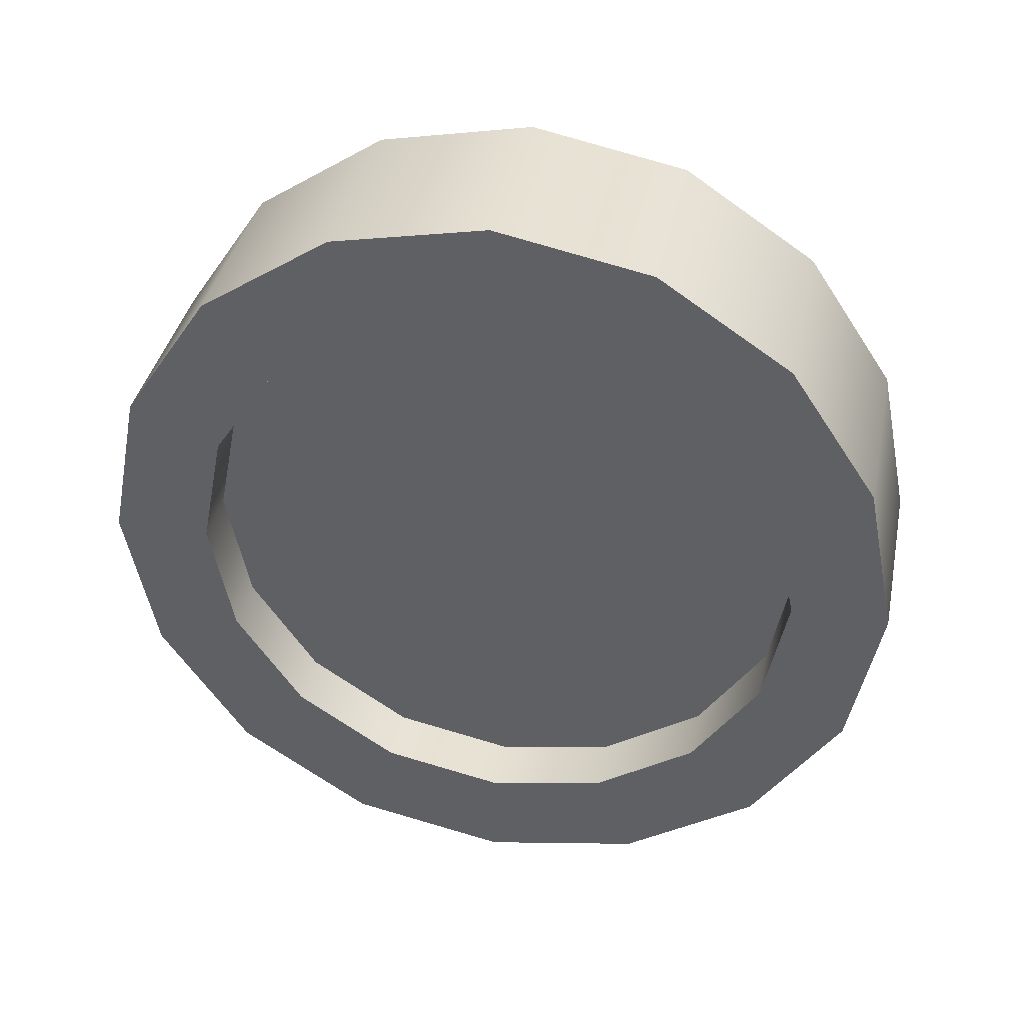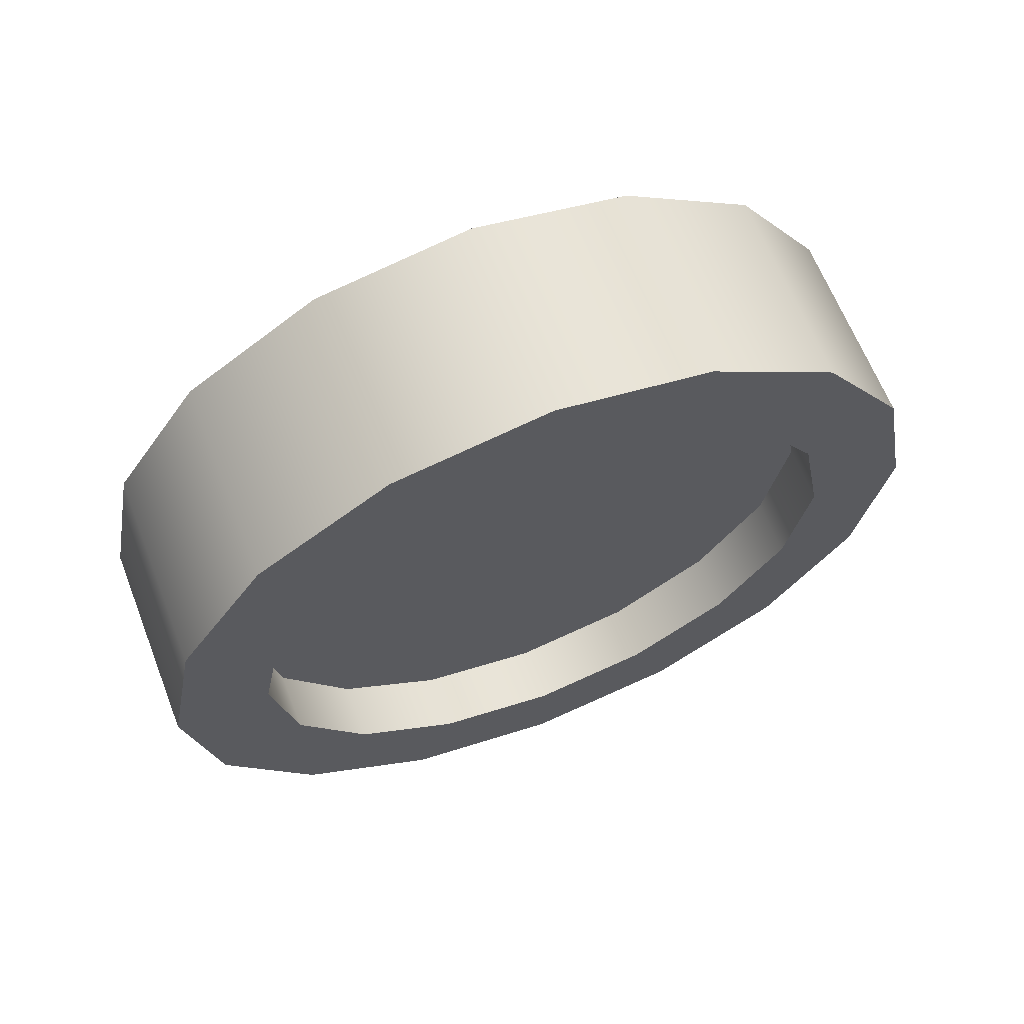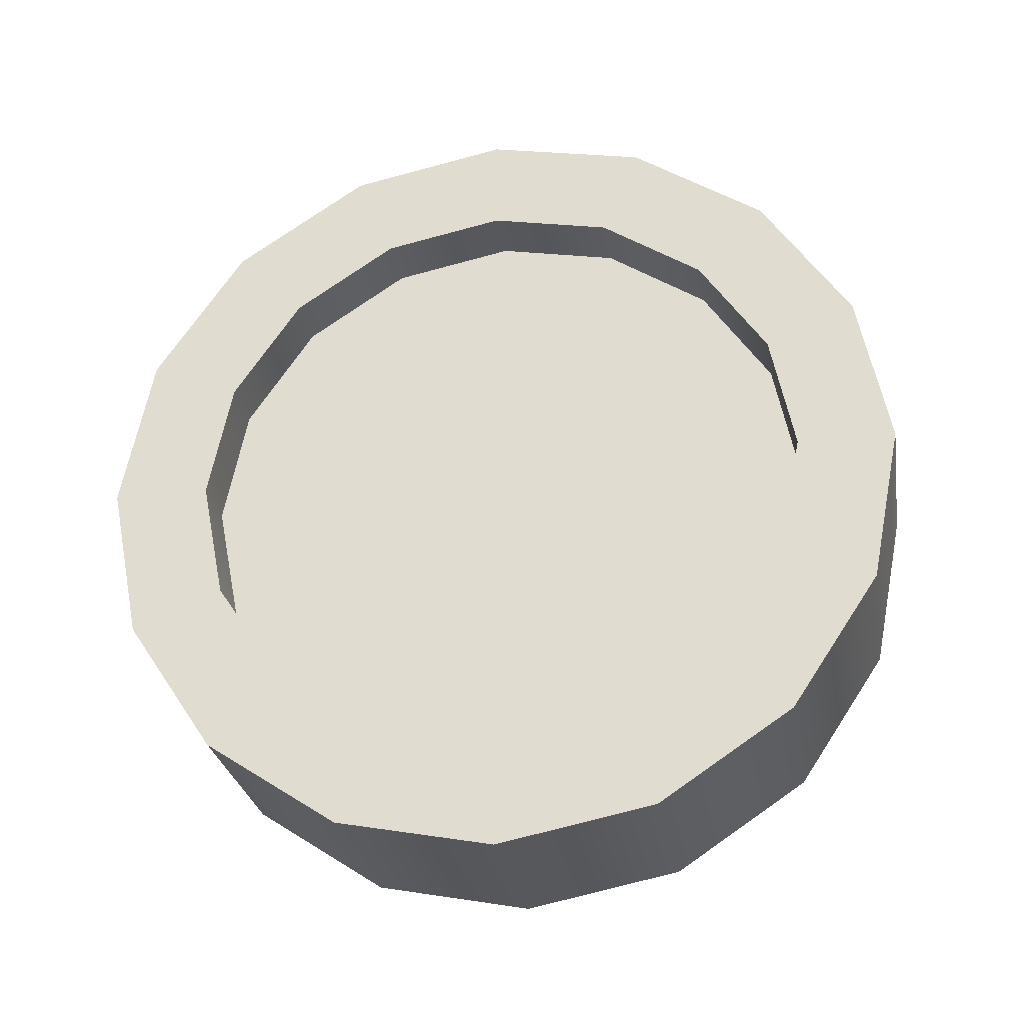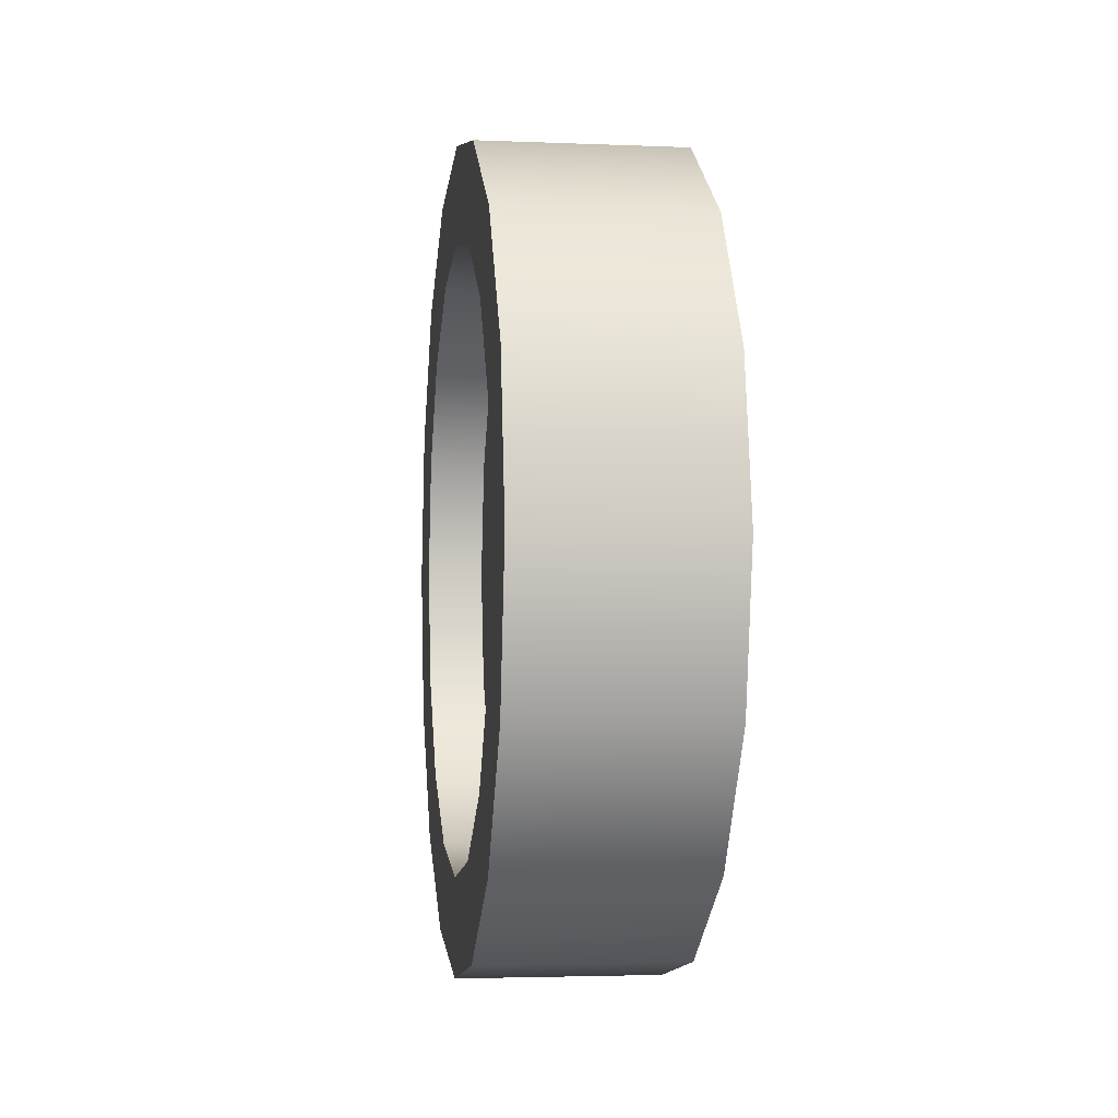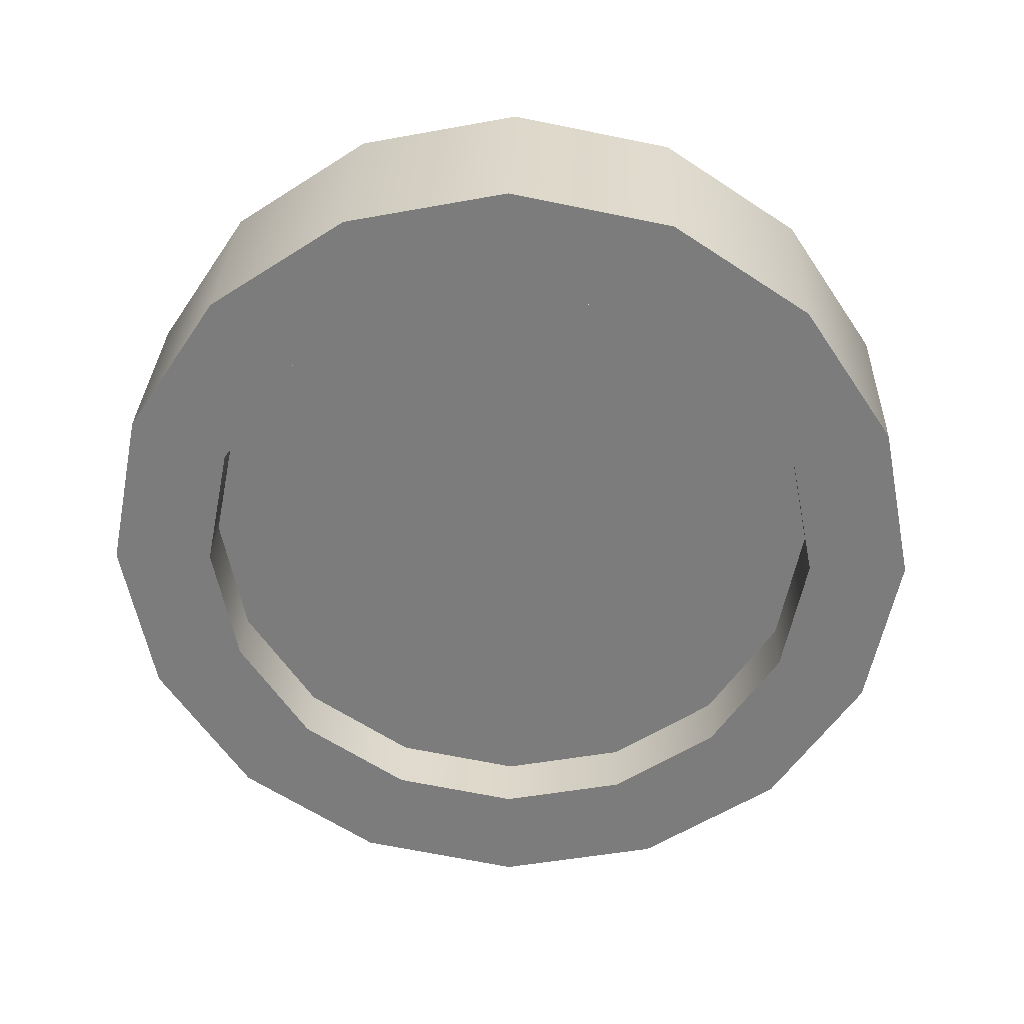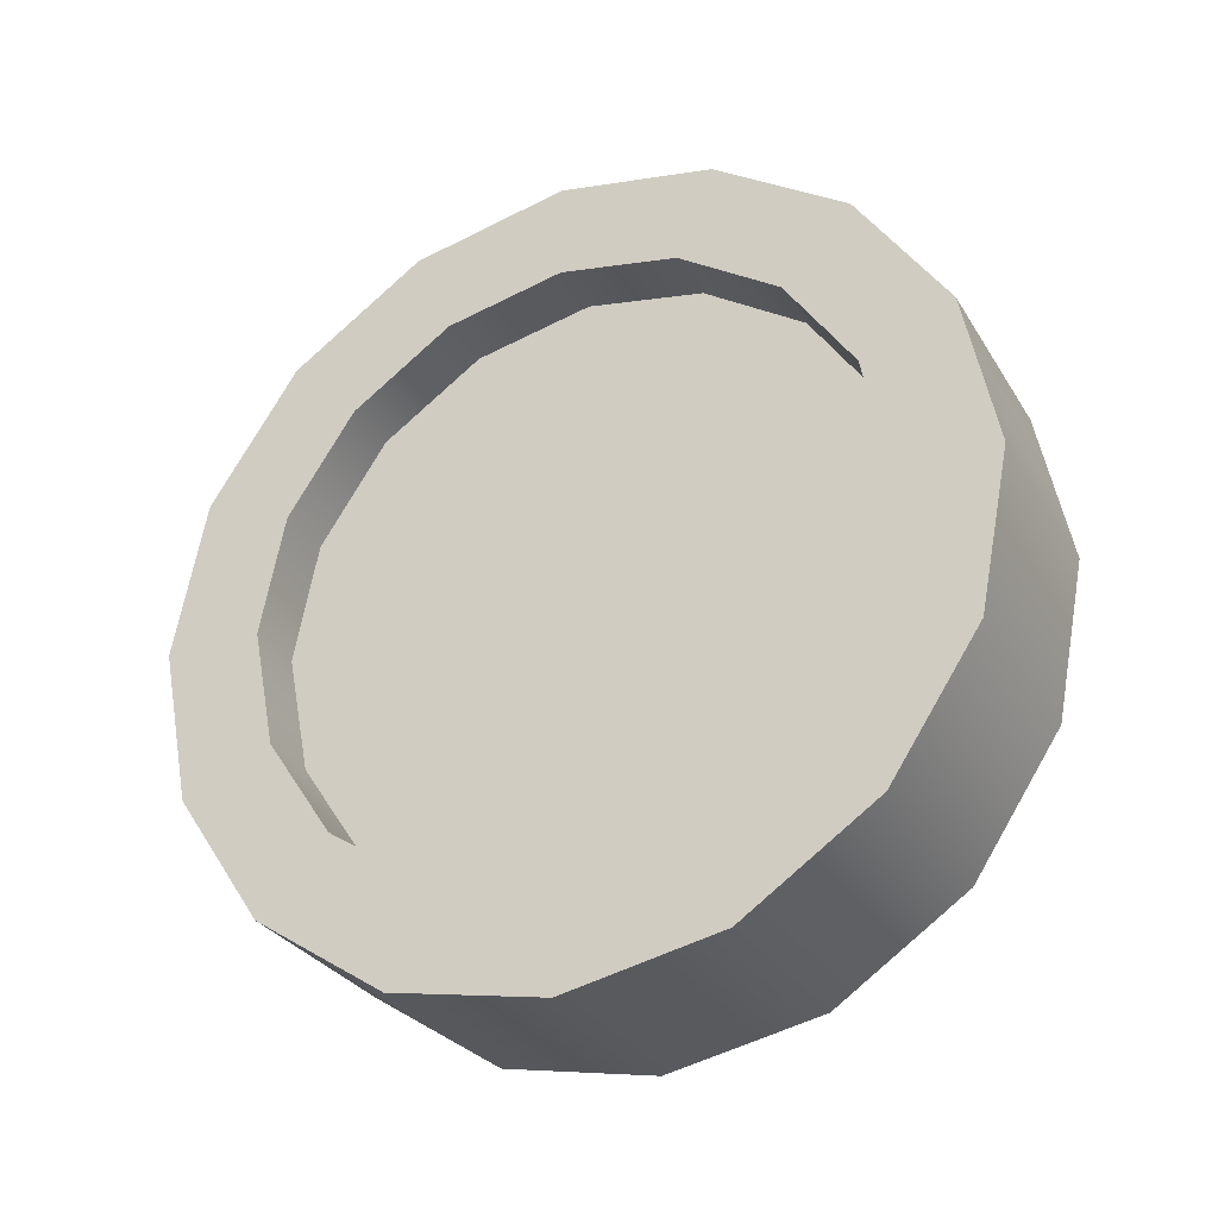
<metadata>
{"format":"obj","ext":"obj","renderer":"f3d","projection":"perspective","resolution":1024,"background":"white","views":[{"elev":38.2,"azim":101.6,"up":"+Y"},{"elev":64.6,"azim":-111.4,"up":"+Z"},{"elev":-27.9,"azim":99.6,"up":"+Z"},{"elev":-3.2,"azim":171.9,"up":"+Y"},{"elev":30.9,"azim":-88.0,"up":"+Y"},{"elev":-30.0,"azim":116.1,"up":"+Y"}]}
</metadata>
<code>
o Coin
v -0.25 0 -0.7607
v 0.25 0 -0.7607
v -0.25 -0.2911 -0.7027
v 0.25 -0.2911 -0.7027
v -0.25 -0.5379 -0.5379
v 0.25 -0.5379 -0.5379
v -0.25 -0.7027 -0.2911
v 0.25 -0.7027 -0.2911
v -0.25 -0.7607 -0
v 0.25 -0.7607 -0
v -0.25 -0.7027 0.2911
v 0.25 -0.7027 0.2911
v -0.25 -0.5379 0.5379
v 0.25 -0.5379 0.5379
v -0.25 -0.2911 0.7027
v 0.25 -0.2911 0.7027
v -0.25 0 0.7607
v 0.25 0 0.7607
v -0.25 0.2911 0.7027
v 0.25 0.2911 0.7027
v -0.25 0.5379 0.5379
v 0.25 0.5379 0.5379
v -0.25 0.7027 0.2911
v 0.25 0.7027 0.2911
v -0.25 0.7607 -0
v 0.25 0.7607 -0
v -0.25 0.7027 -0.2911
v 0.25 0.7027 -0.2911
v -0.25 0.5379 -0.5379
v 0.25 0.5379 -0.5379
v -0.25 0.2911 -0.7027
v 0.25 0.2911 -0.7027
v -0.25 0 -1
v -0.25 -0.3827 -0.9239
v 0.25 -0.3827 -0.9239
v 0.25 0 -1
v -0.25 -0.7071 -0.7071
v 0.25 -0.7071 -0.7071
v -0.25 -0.9239 -0.3827
v 0.25 -0.9239 -0.3827
v -0.25 -1 -0
v 0.25 -1 -0
v -0.25 -0.9239 0.3827
v 0.25 -0.9239 0.3827
v -0.25 -0.7071 0.7071
v 0.25 -0.7071 0.7071
v -0.25 -0.3827 0.9239
v 0.25 -0.3827 0.9239
v -0.25 0 1
v 0.25 0 1
v -0.25 0.3827 0.9239
v 0.25 0.3827 0.9239
v -0.25 0.7071 0.7071
v 0.25 0.7071 0.7071
v -0.25 0.9239 0.3827
v 0.25 0.9239 0.3827
v -0.25 1 -0
v 0.25 1 -0
v -0.25 0.9239 -0.3827
v 0.25 0.9239 -0.3827
v -0.25 0.7071 -0.7071
v 0.25 0.7071 -0.7071
v -0.25 0.3827 -0.9239
v 0.25 0.3827 -0.9239
v -0.1059 0 -0.7607
v -0.1059 -0.2911 -0.7027
v 0.1059 -0.2911 -0.7027
v 0.1059 0 -0.7607
v -0.1059 -0.5379 -0.5379
v 0.1059 -0.5379 -0.5379
v -0.1059 -0.7027 -0.2911
v 0.1059 -0.7027 -0.2911
v -0.1059 -0.7607 0
v 0.1059 -0.7607 0
v -0.1059 -0.7027 0.2911
v 0.1059 -0.7027 0.2911
v -0.1059 -0.5379 0.5379
v 0.1059 -0.5379 0.5379
v -0.1059 -0.2911 0.7027
v 0.1059 -0.2911 0.7027
v -0.1059 0 0.7607
v 0.1059 0 0.7607
v -0.1059 0.2911 0.7027
v 0.1059 0.2911 0.7027
v -0.1059 0.5379 0.5379
v 0.1059 0.5379 0.5379
v -0.1059 0.7027 0.2911
v 0.1059 0.7027 0.2911
v -0.1059 0.7607 0
v 0.1059 0.7607 0
v -0.1059 0.7027 -0.2911
v 0.1059 0.7027 -0.2911
v -0.1059 0.5379 -0.5379
v 0.1059 0.5379 -0.5379
v -0.1059 0.2911 -0.7027
v 0.1059 0.2911 -0.7027
f 33 36 35 34
f 34 35 38 37
f 37 38 40 39
f 39 40 42 41
f 41 42 44 43
f 43 44 46 45
f 45 46 48 47
f 47 48 50 49
f 49 50 52 51
f 51 52 54 53
f 53 54 56 55
f 55 56 58 57
f 57 58 60 59
f 59 60 62 61
f 22 20 84 86
f 61 62 64 63
f 63 64 36 33
f 8 6 70 72
f 3 1 33 34
f 2 4 35 36
f 5 3 34 37
f 4 6 38 35
f 7 5 37 39
f 6 8 40 38
f 9 7 39 41
f 8 10 42 40
f 11 9 41 43
f 10 12 44 42
f 13 11 43 45
f 12 14 46 44
f 15 13 45 47
f 14 16 48 46
f 17 15 47 49
f 16 18 50 48
f 19 17 49 51
f 18 20 52 50
f 21 19 51 53
f 20 22 54 52
f 23 21 53 55
f 22 24 56 54
f 25 23 55 57
f 24 26 58 56
f 27 25 57 59
f 26 28 60 58
f 29 27 59 61
f 28 30 62 60
f 31 29 61 63
f 30 32 64 62
f 1 31 63 33
f 32 2 36 64
f 67 68 96 94 92 90 88 86 84 82 80 78 76 74 72 70
f 65 66 69 71 73 75 77 79 81 83 85 87 89 91 93 95
f 7 9 73 71
f 21 23 87 85
f 10 8 72 74
f 24 22 86 88
f 9 11 75 73
f 23 25 89 87
f 12 10 74 76
f 26 24 88 90
f 11 13 77 75
f 25 27 91 89
f 14 12 76 78
f 28 26 90 92
f 13 15 79 77
f 27 29 93 91
f 16 14 78 80
f 1 3 66 65
f 30 28 92 94
f 15 17 81 79
f 4 2 68 67
f 29 31 95 93
f 18 16 80 82
f 3 5 69 66
f 32 30 94 96
f 17 19 83 81
f 6 4 67 70
f 31 1 65 95
f 20 18 82 84
f 5 7 71 69
f 2 32 96 68
f 19 21 85 83

</code>
